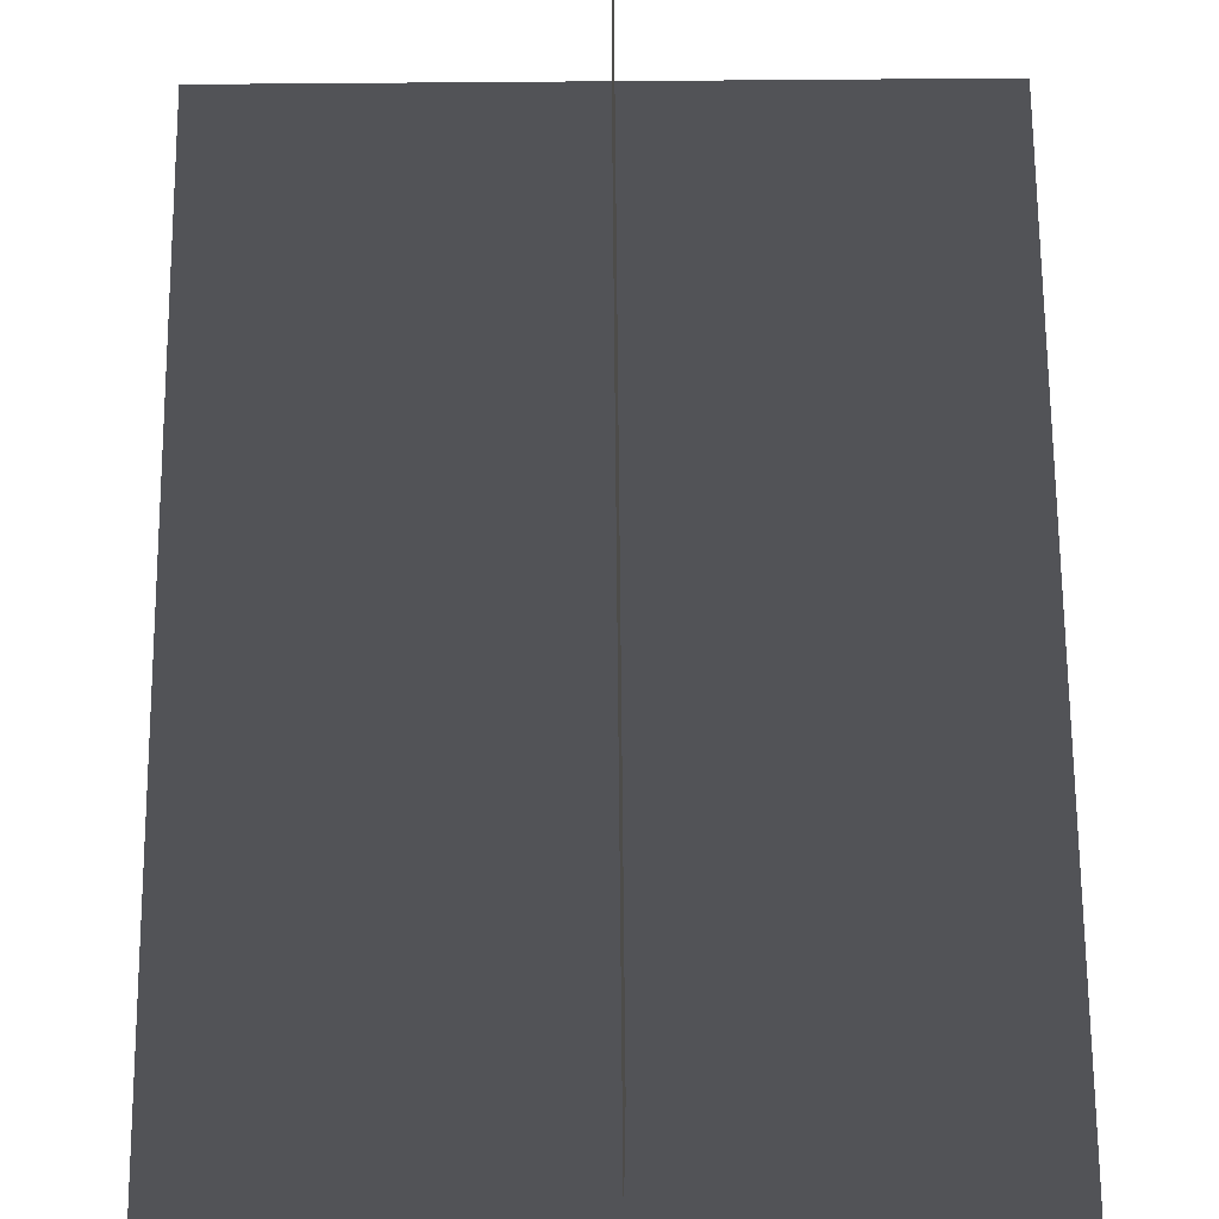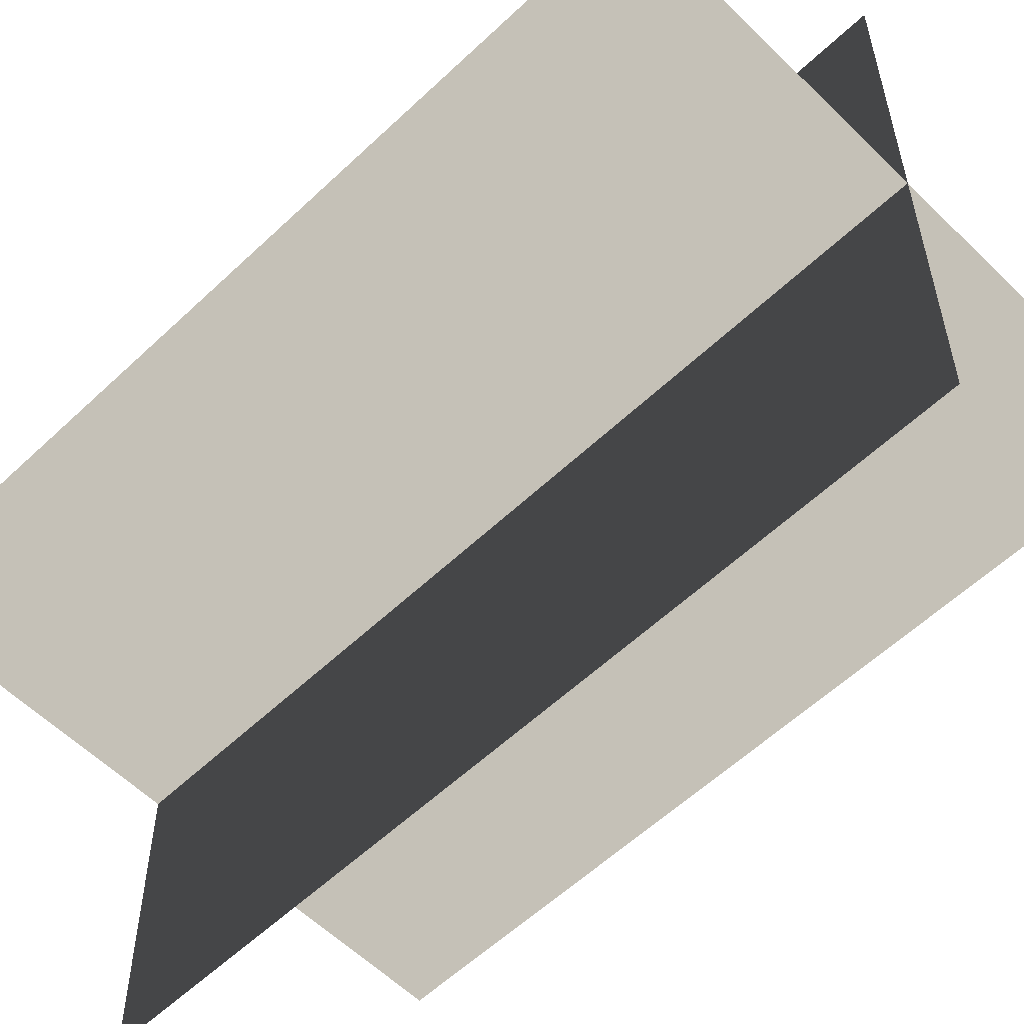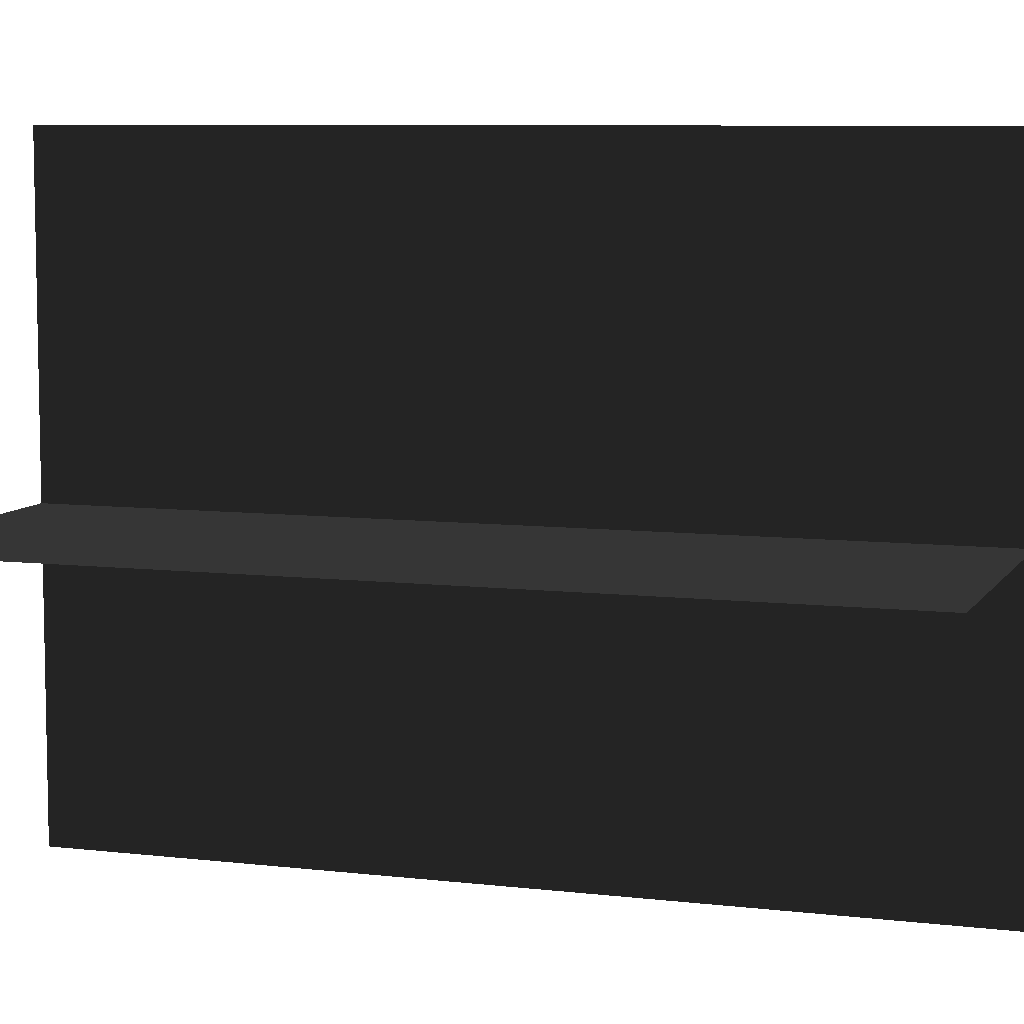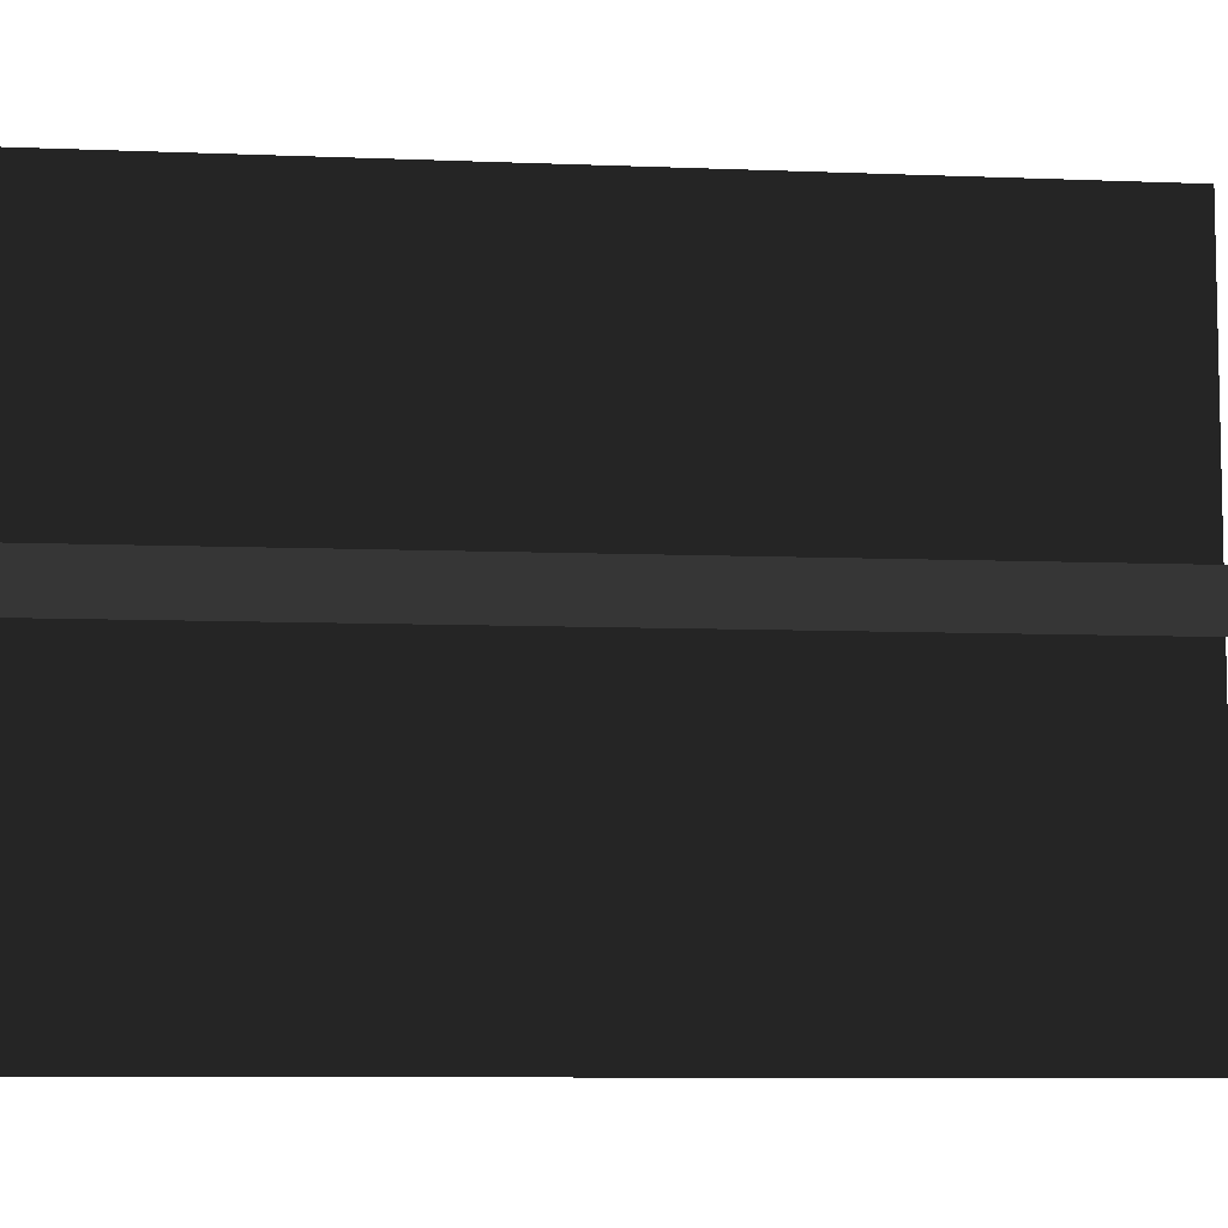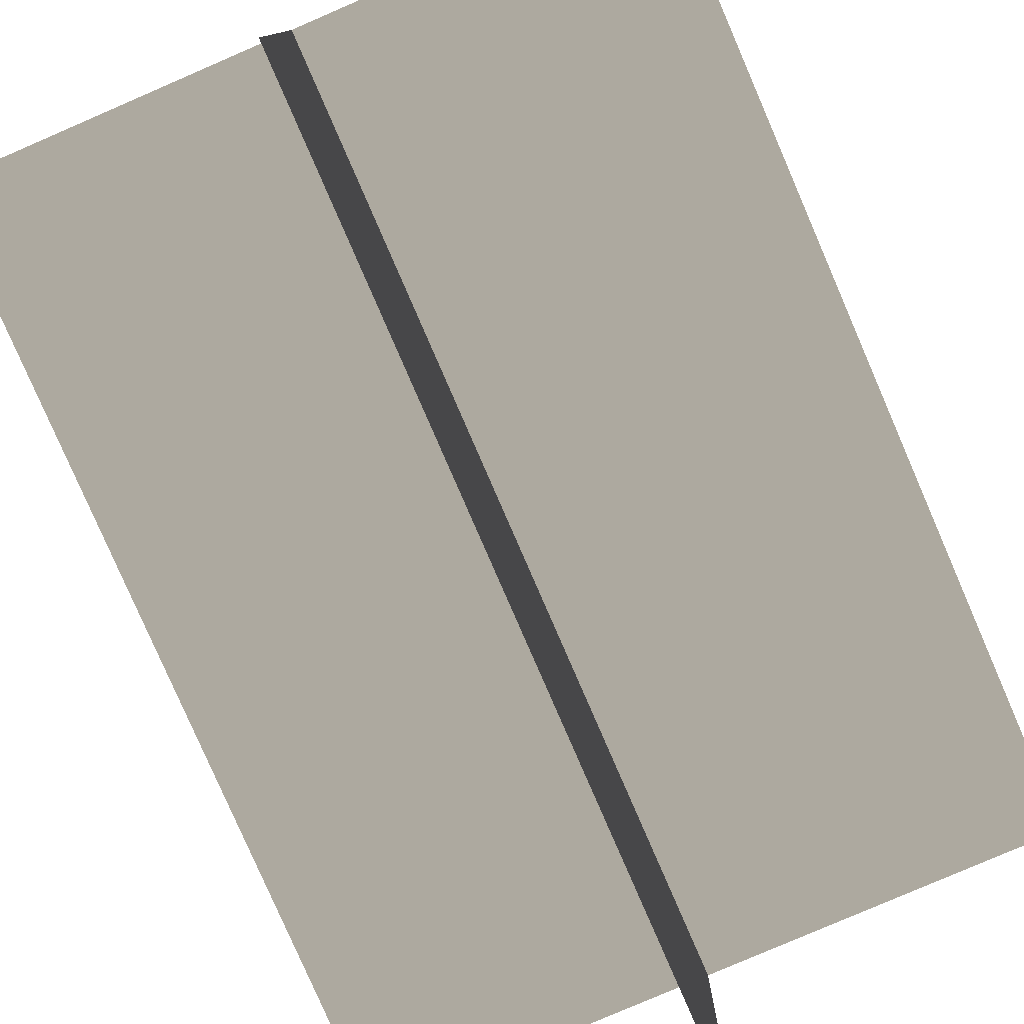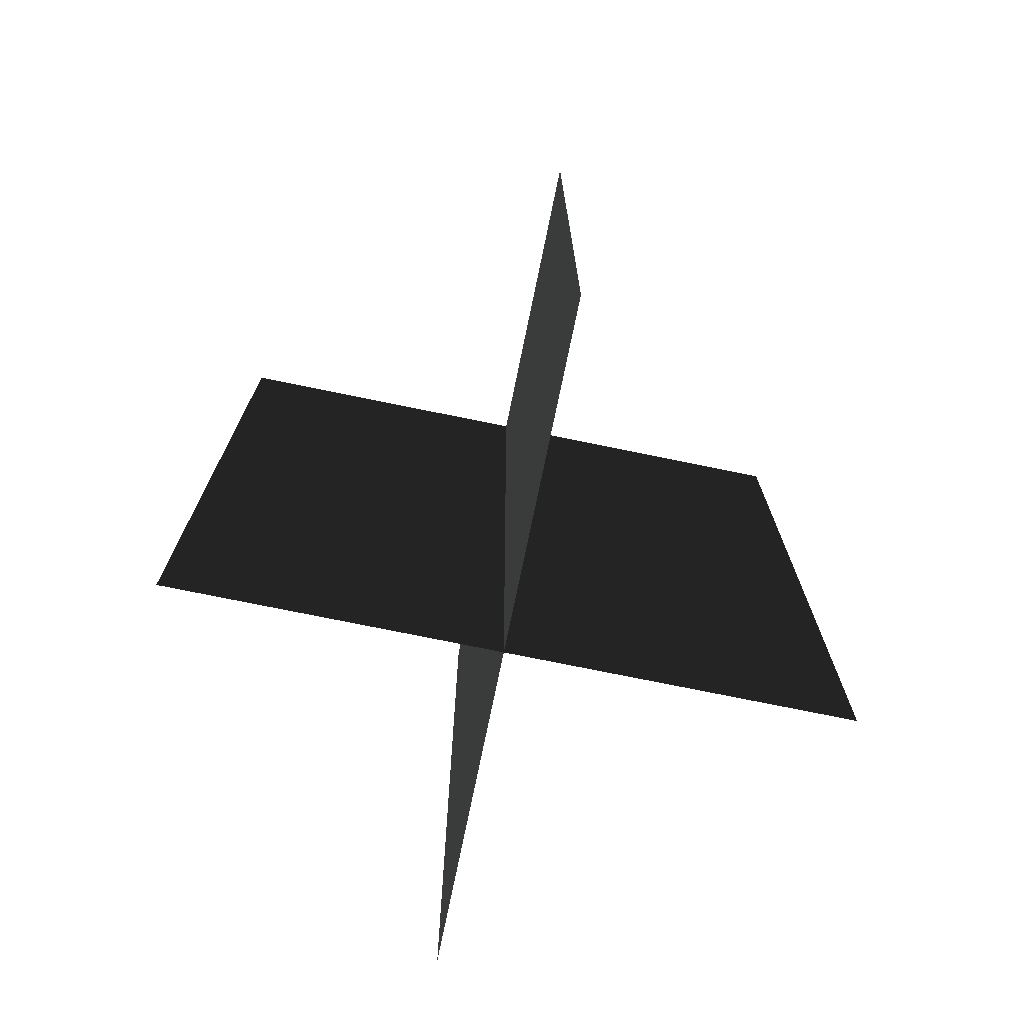
<metadata>
{"format":"obj","ext":"obj","renderer":"f3d","projection":"perspective","resolution":1024,"background":"white","views":[{"elev":67.3,"azim":-0.5,"up":"+Y"},{"elev":-57.4,"azim":134.5,"up":"+Y"},{"elev":7.7,"azim":108.5,"up":"+Y"},{"elev":-8.3,"azim":83.6,"up":"+Y"},{"elev":-79.6,"azim":-156.6,"up":"+Y"},{"elev":-74.4,"azim":168.4,"up":"+Z"}]}
</metadata>
<code>
v 0.1617 -0.009193 1.73e-06
v 0.1617 -0.009193 0.4323
v -0.1562 -0.009193 0.4323
v -0.1562 -0.009193 1.73e-06
v 0.005387 -0.1631 1.587e-06
v 0.005387 -0.1631 0.4323
v 0.005387 0.1548 0.4323
v 0.005387 0.1548 1.883e-06
g Palm_Tree_23713_260
f 1 3 2
f 1 4 3
f 5 7 6
f 5 8 7

</code>
